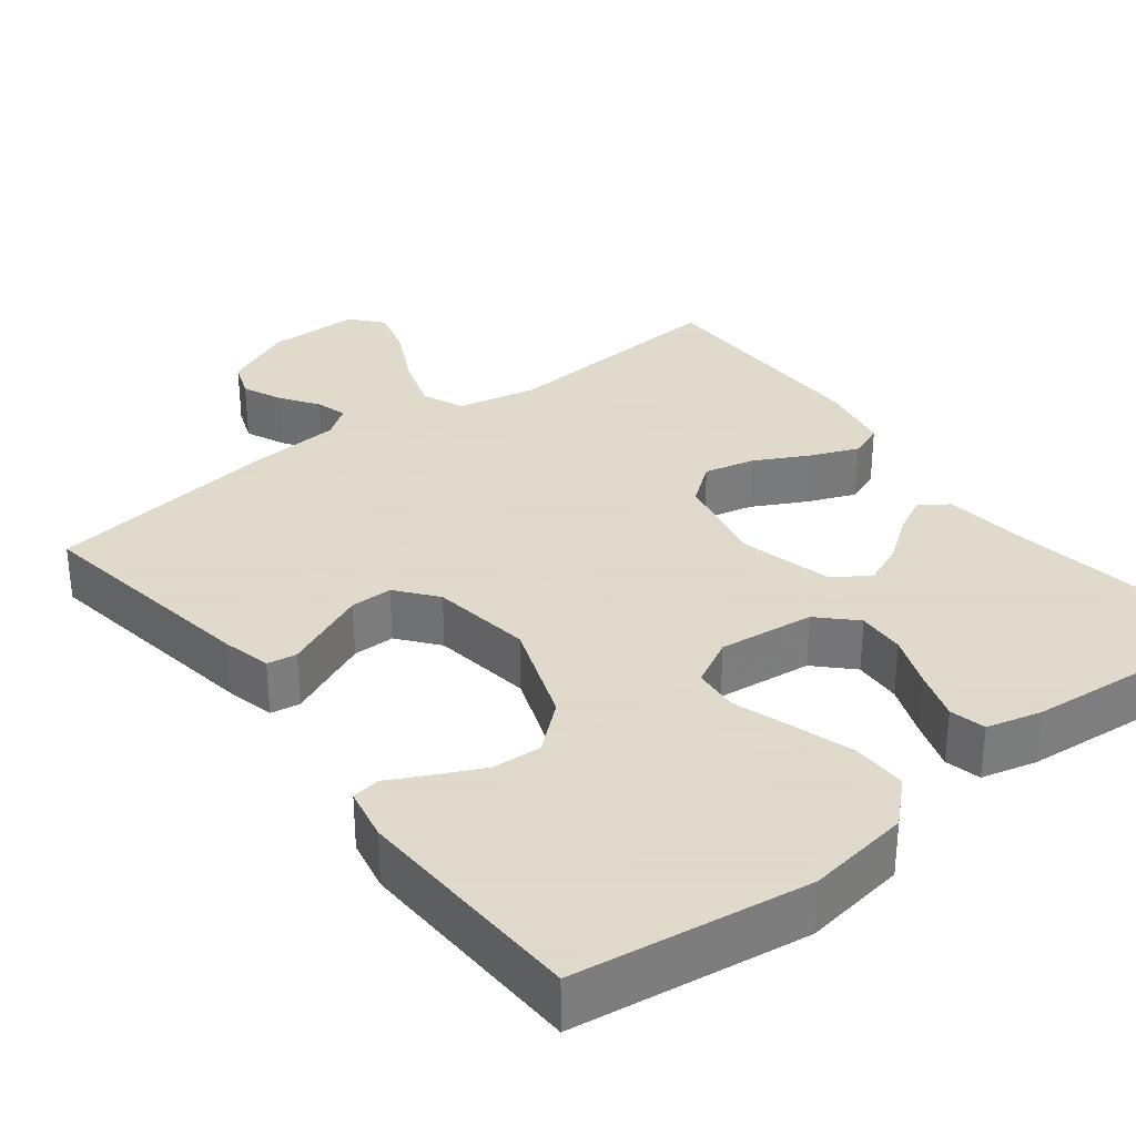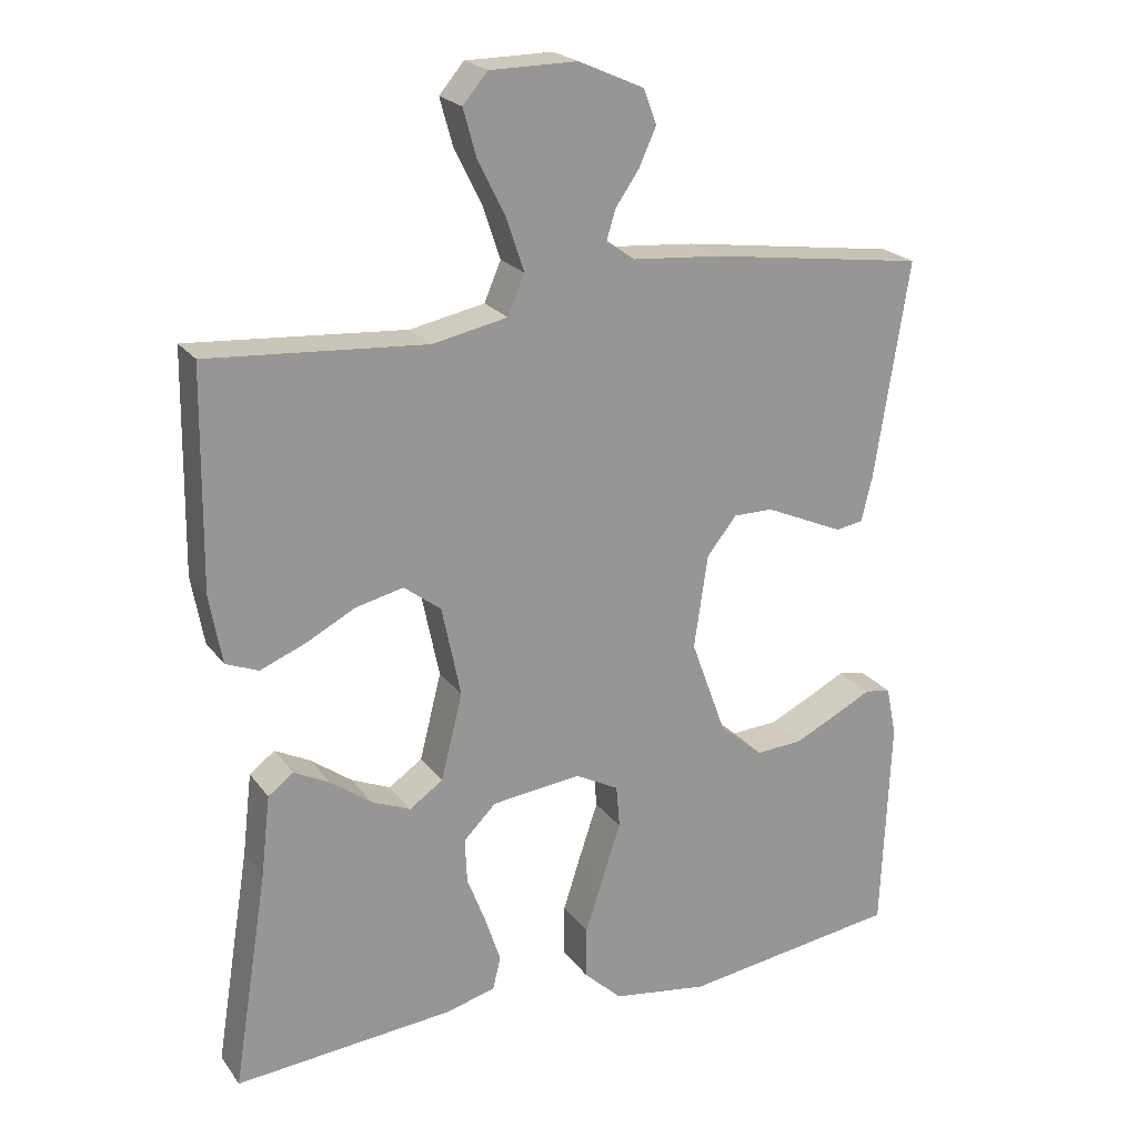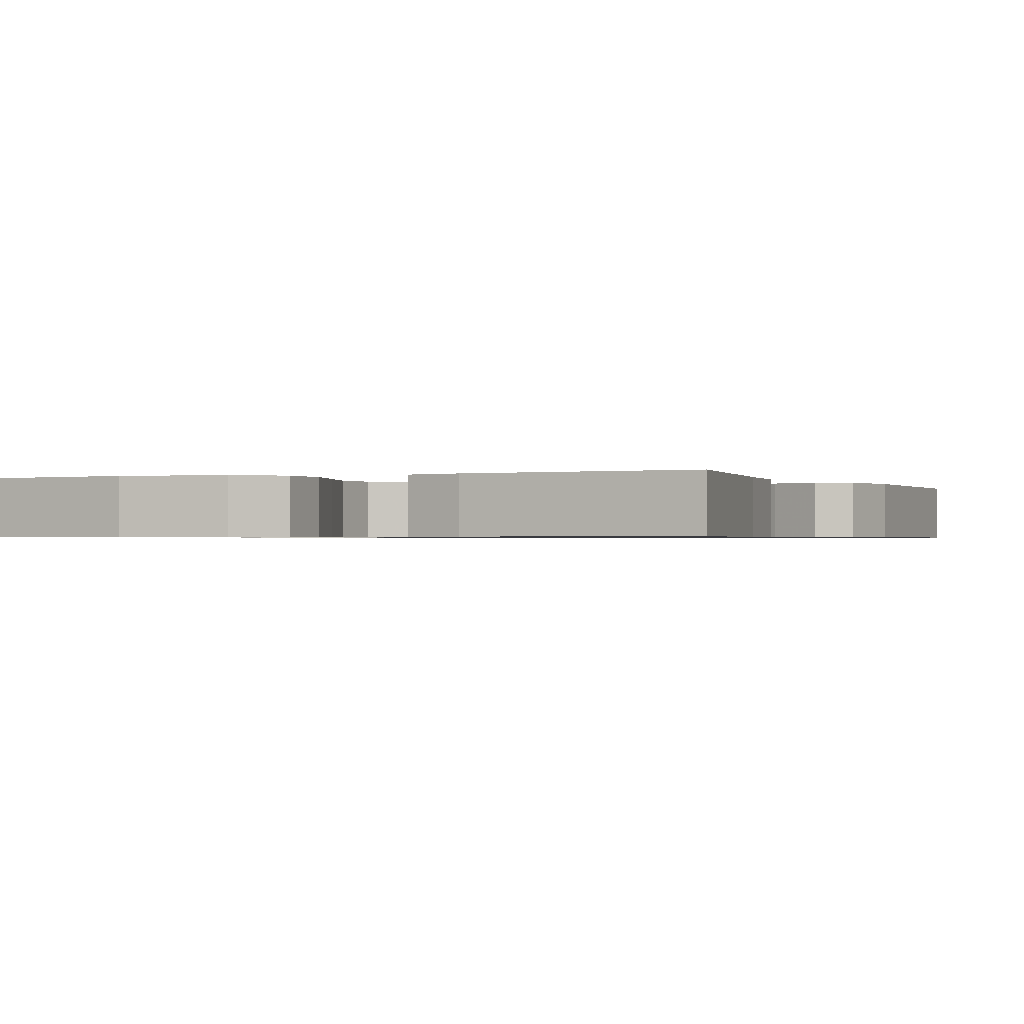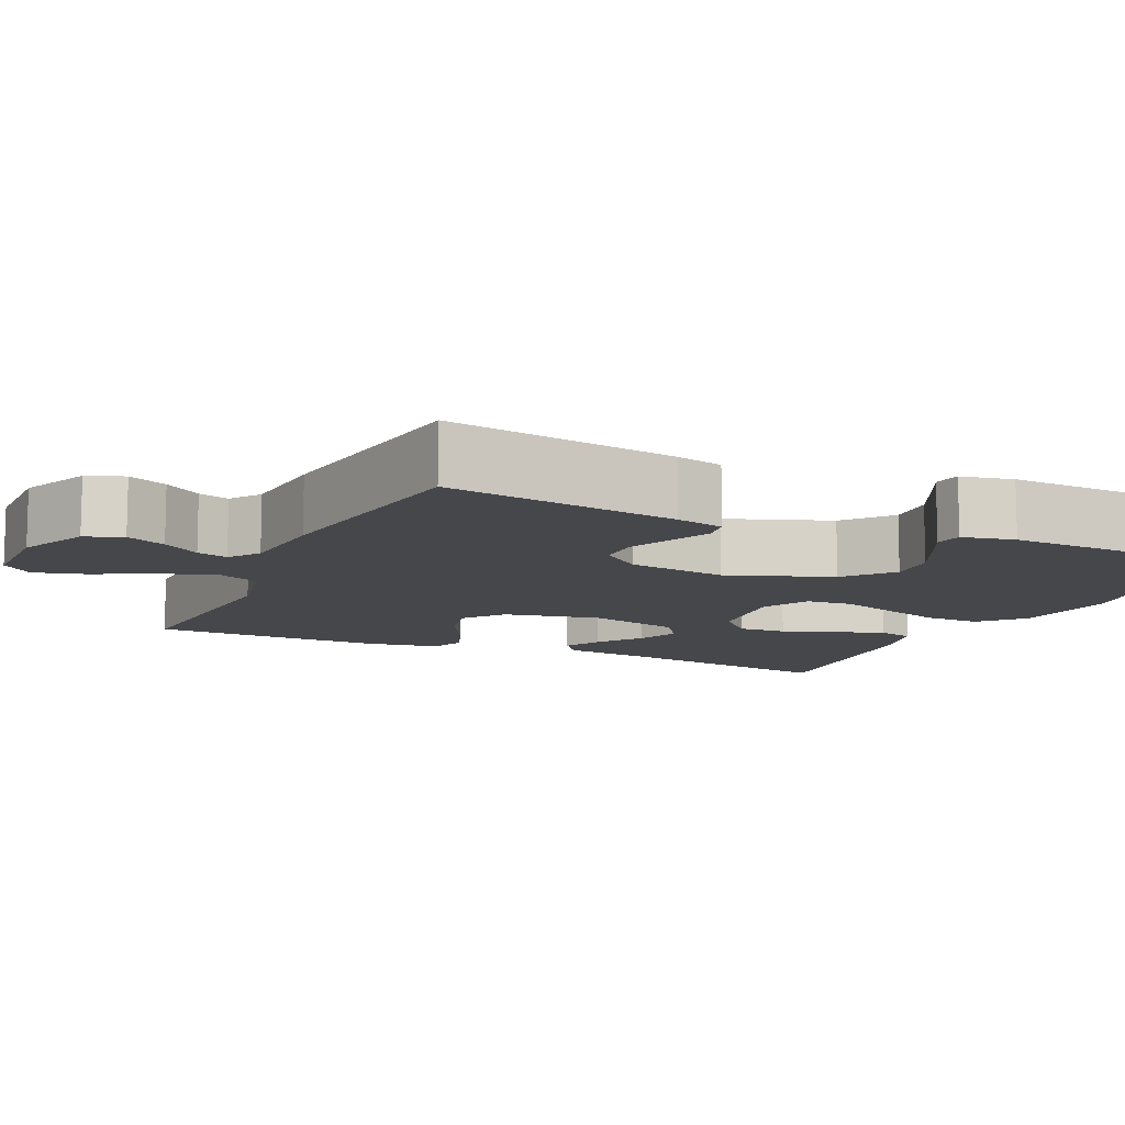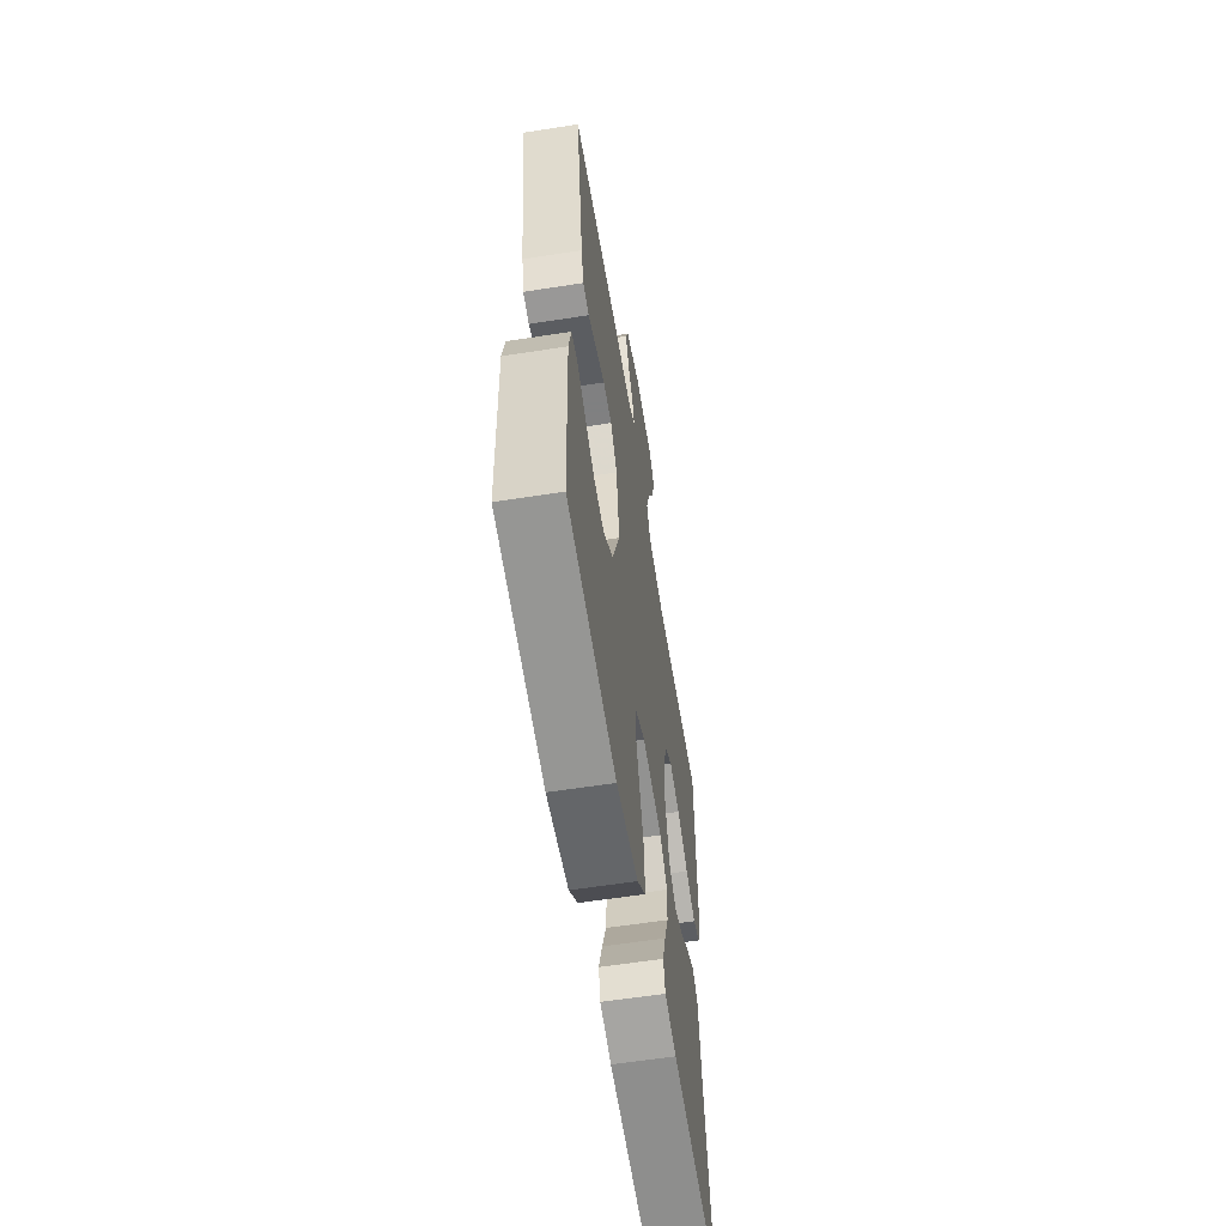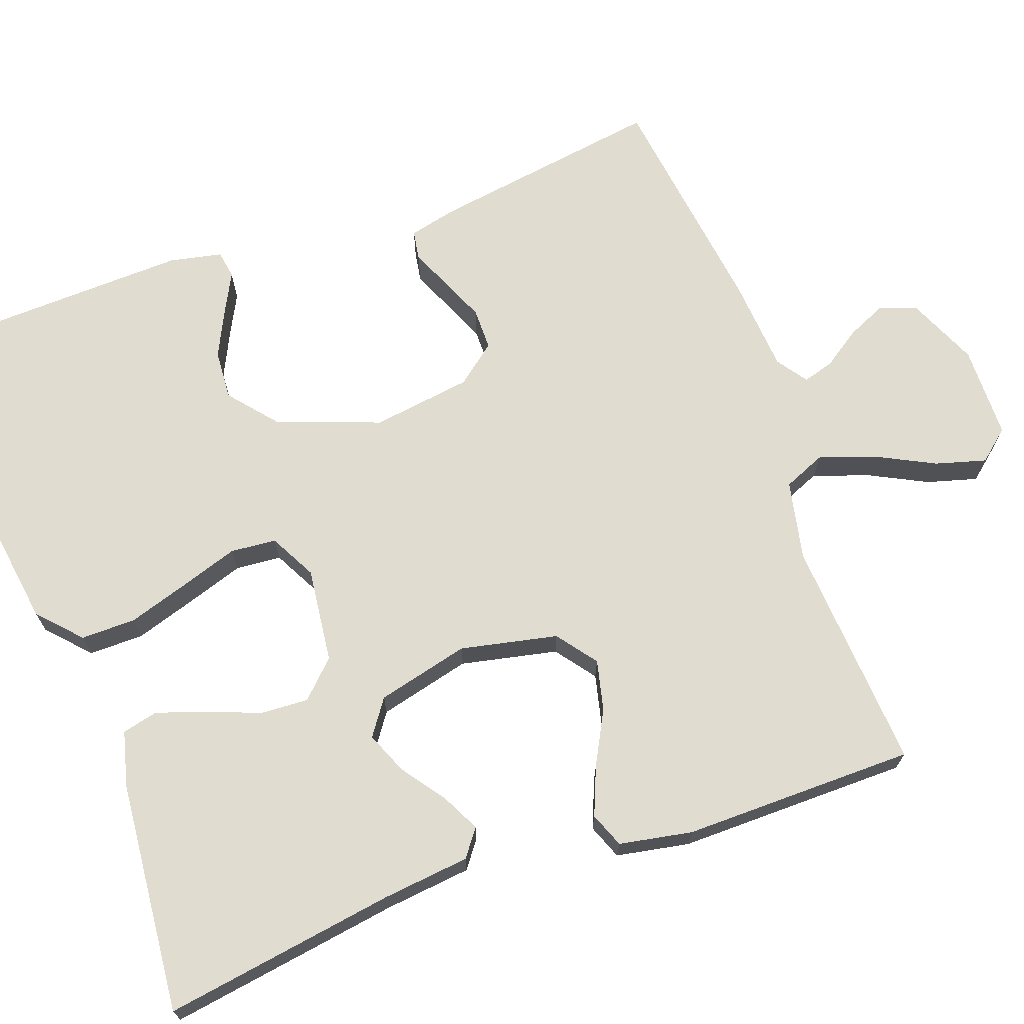
<metadata>
{"format":"obj","ext":"obj","renderer":"f3d","projection":"perspective","resolution":1024,"background":"white","views":[{"elev":32.4,"azim":142.4,"up":"+Y"},{"elev":22.0,"azim":-26.3,"up":"+Z"},{"elev":-0.7,"azim":-156.1,"up":"+Y"},{"elev":-10.7,"azim":65.4,"up":"+Y"},{"elev":-60.0,"azim":99.1,"up":"+Z"},{"elev":69.5,"azim":-109.5,"up":"+Y"}]}
</metadata>
<code>
v 0.5 0.07 0.5
v 0.453 0.07 0.2
v 0.438 0.07 0.138
v 0.4 0.07 0.132
v 0.348 0.07 0.155
v 0.291 0.07 0.18
v 0.237 0.07 0.18
v 0.196 0.07 0.129
v 0.177 0.07 0
v 0.226 0.07 -0.134
v 0.286 0.07 -0.185
v 0.35 0.07 -0.181
v 0.411 0.07 -0.152
v 0.462 0.07 -0.126
v 0.498 0.07 -0.132
v 0.512 0.07 -0.2
v 0.5 0.07 -0.5
v 0.2 0.07 -0.542
v 0.067 0.07 -0.522
v 0.014 0.07 -0.472
v 0.015 0.07 -0.401
v 0.04 0.07 -0.323
v 0.065 0.07 -0.248
v 0.06 0.07 -0.189
v 0 0.07 -0.157
v -0.123 0.07 -0.171
v -0.168 0.07 -0.216
v -0.165 0.07 -0.278
v -0.139 0.07 -0.346
v -0.118 0.07 -0.41
v -0.129 0.07 -0.456
v -0.2 0.07 -0.474
v -0.5 0.07 -0.5
v -0.452 0.07 -0.2
v -0.439 0.07 -0.088
v -0.404 0.07 -0.062
v -0.355 0.07 -0.087
v -0.299 0.07 -0.128
v -0.245 0.07 -0.151
v -0.199 0.07 -0.119
v -0.169 0.07 0
v -0.195 0.07 0.125
v -0.246 0.07 0.164
v -0.311 0.07 0.149
v -0.38 0.07 0.113
v -0.442 0.07 0.088
v -0.487 0.07 0.106
v -0.504 0.07 0.2
v -0.5 0.07 0.5
v -0.2 0.07 0.478
v -0.097 0.07 0.499
v -0.074 0.07 0.553
v -0.098 0.07 0.625
v -0.136 0.07 0.701
v -0.154 0.07 0.766
v -0.12 0.07 0.806
v 0 0.07 0.807
v 0.09 0.07 0.767
v 0.108 0.07 0.719
v 0.085 0.07 0.668
v 0.052 0.07 0.62
v 0.04 0.07 0.58
v 0.079 0.07 0.552
v 0.2 0.07 0.542
v 0.5 0 0.5
v 0.453 0 0.2
v 0.438 0 0.138
v 0.4 0 0.132
v 0.348 0 0.155
v 0.291 0 0.18
v 0.237 0 0.18
v 0.196 0 0.129
v 0.177 0 0
v 0.226 0 -0.134
v 0.286 0 -0.185
v 0.35 0 -0.181
v 0.411 0 -0.152
v 0.462 0 -0.126
v 0.498 0 -0.132
v 0.512 0 -0.2
v 0.5 0 -0.5
v 0.2 0 -0.542
v 0.067 0 -0.522
v 0.014 0 -0.472
v 0.015 0 -0.401
v 0.04 0 -0.323
v 0.065 0 -0.248
v 0.06 0 -0.189
v 0 0 -0.157
v -0.123 0 -0.171
v -0.168 0 -0.216
v -0.165 0 -0.278
v -0.139 0 -0.346
v -0.118 0 -0.41
v -0.129 0 -0.456
v -0.2 0 -0.474
v -0.5 0 -0.5
v -0.452 0 -0.2
v -0.439 0 -0.088
v -0.404 0 -0.062
v -0.355 0 -0.087
v -0.299 0 -0.128
v -0.245 0 -0.151
v -0.199 0 -0.119
v -0.169 0 0
v -0.195 0 0.125
v -0.246 0 0.164
v -0.311 0 0.149
v -0.38 0 0.113
v -0.442 0 0.088
v -0.487 0 0.106
v -0.504 0 0.2
v -0.5 0 0.5
v -0.2 0 0.478
v -0.097 0 0.499
v -0.074 0 0.553
v -0.098 0 0.625
v -0.136 0 0.701
v -0.154 0 0.766
v -0.12 0 0.806
v 0 0 0.807
v 0.09 0 0.767
v 0.108 0 0.719
v 0.085 0 0.668
v 0.052 0 0.62
v 0.04 0 0.58
v 0.079 0 0.552
v 0.2 0 0.542
f 3 4 5
f 2 3 5
f 1 2 5
f 64 1 5
f 63 64 5
f 62 63 5 6
f 59 60 61
f 58 59 61
f 57 58 61
f 56 57 61
f 55 56 61
f 54 55 61
f 53 54 61
f 52 53 61 62
f 62 6 7
f 52 62 7
f 51 52 7
f 48 49 50
f 47 48 50
f 46 47 50
f 45 46 50
f 44 45 50
f 43 44 50 51
f 51 7 8
f 43 51 8
f 42 43 8
f 36 37 38
f 35 36 38
f 34 35 38
f 34 38 39
f 33 34 39
f 32 33 39
f 31 32 39
f 30 31 39
f 29 30 39
f 28 29 39
f 27 28 39 40
f 21 22 23
f 20 21 23
f 19 20 23
f 18 19 23
f 17 18 23
f 16 17 23
f 16 23 24
f 13 14 15 16
f 12 13 16
f 11 12 16
f 11 16 24
f 10 11 24 25
f 41 42 8 9
f 26 27 40 41
f 25 26 41 9
f 9 10 25
f 69 68 67
f 69 67 66
f 69 66 65
f 69 65 128
f 69 128 127
f 70 69 127 126
f 125 124 123
f 125 123 122
f 125 122 121
f 125 121 120
f 125 120 119
f 125 119 118
f 125 118 117
f 126 125 117 116
f 71 70 126
f 71 126 116
f 71 116 115
f 114 113 112
f 114 112 111
f 114 111 110
f 114 110 109
f 114 109 108
f 115 114 108 107
f 72 71 115
f 72 115 107
f 72 107 106
f 102 101 100
f 102 100 99
f 102 99 98
f 103 102 98
f 103 98 97
f 103 97 96
f 103 96 95
f 103 95 94
f 103 94 93
f 103 93 92
f 104 103 92 91
f 87 86 85
f 87 85 84
f 87 84 83
f 87 83 82
f 87 82 81
f 87 81 80
f 88 87 80
f 80 79 78 77
f 80 77 76
f 80 76 75
f 88 80 75
f 89 88 75 74
f 73 72 106 105
f 105 104 91 90
f 73 105 90 89
f 89 74 73
f 1 65 66 2
f 2 66 67 3
f 3 67 68 4
f 4 68 69 5
f 5 69 70 6
f 6 70 71 7
f 7 71 72 8
f 8 72 73 9
f 9 73 74 10
f 10 74 75 11
f 11 75 76 12
f 12 76 77 13
f 13 77 78 14
f 14 78 79 15
f 15 79 80 16
f 16 80 81 17
f 17 81 82 18
f 18 82 83 19
f 19 83 84 20
f 20 84 85 21
f 21 85 86 22
f 22 86 87 23
f 23 87 88 24
f 24 88 89 25
f 25 89 90 26
f 26 90 91 27
f 27 91 92 28
f 28 92 93 29
f 29 93 94 30
f 30 94 95 31
f 31 95 96 32
f 32 96 97 33
f 33 97 98 34
f 34 98 99 35
f 35 99 100 36
f 36 100 101 37
f 37 101 102 38
f 38 102 103 39
f 39 103 104 40
f 40 104 105 41
f 41 105 106 42
f 42 106 107 43
f 43 107 108 44
f 44 108 109 45
f 45 109 110 46
f 46 110 111 47
f 47 111 112 48
f 48 112 113 49
f 49 113 114 50
f 50 114 115 51
f 51 115 116 52
f 52 116 117 53
f 53 117 118 54
f 54 118 119 55
f 55 119 120 56
f 56 120 121 57
f 57 121 122 58
f 58 122 123 59
f 59 123 124 60
f 60 124 125 61
f 61 125 126 62
f 62 126 127 63
f 63 127 128 64
f 64 128 65 1

</code>
